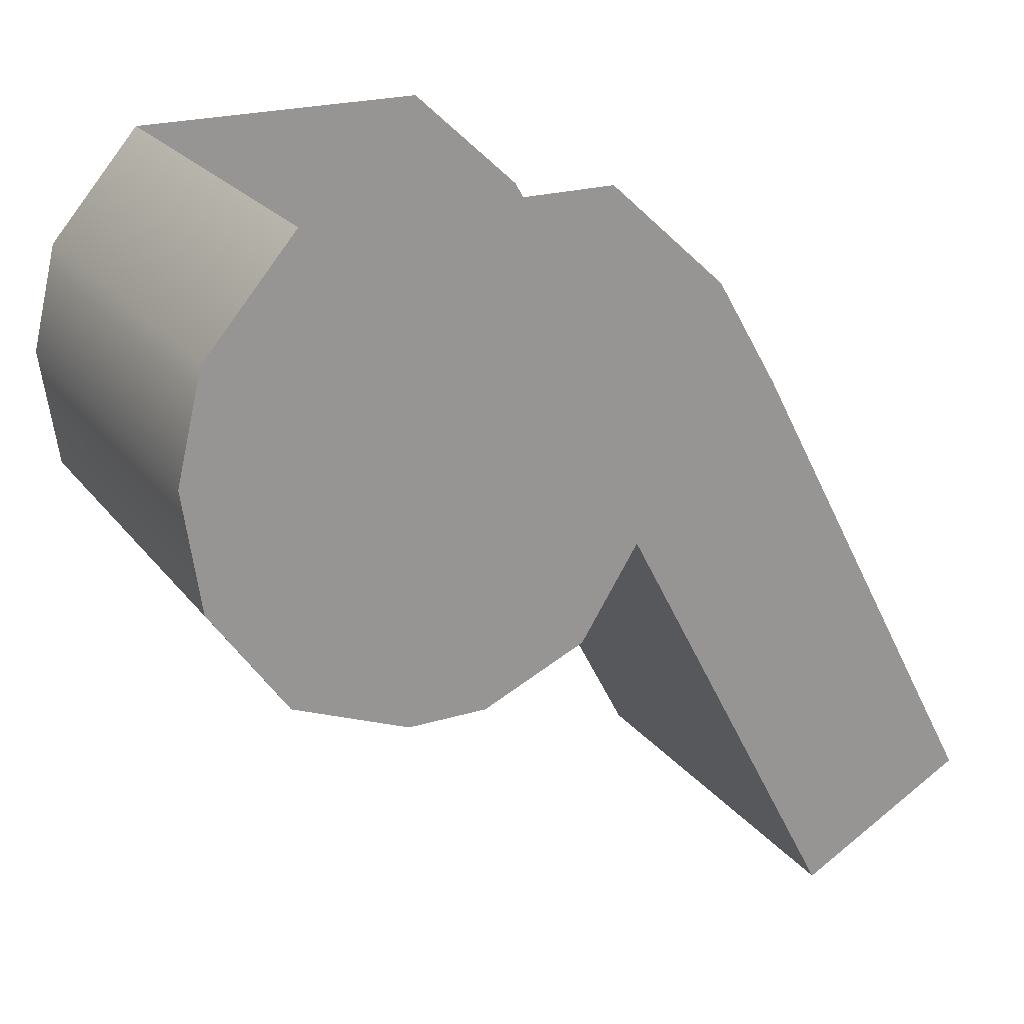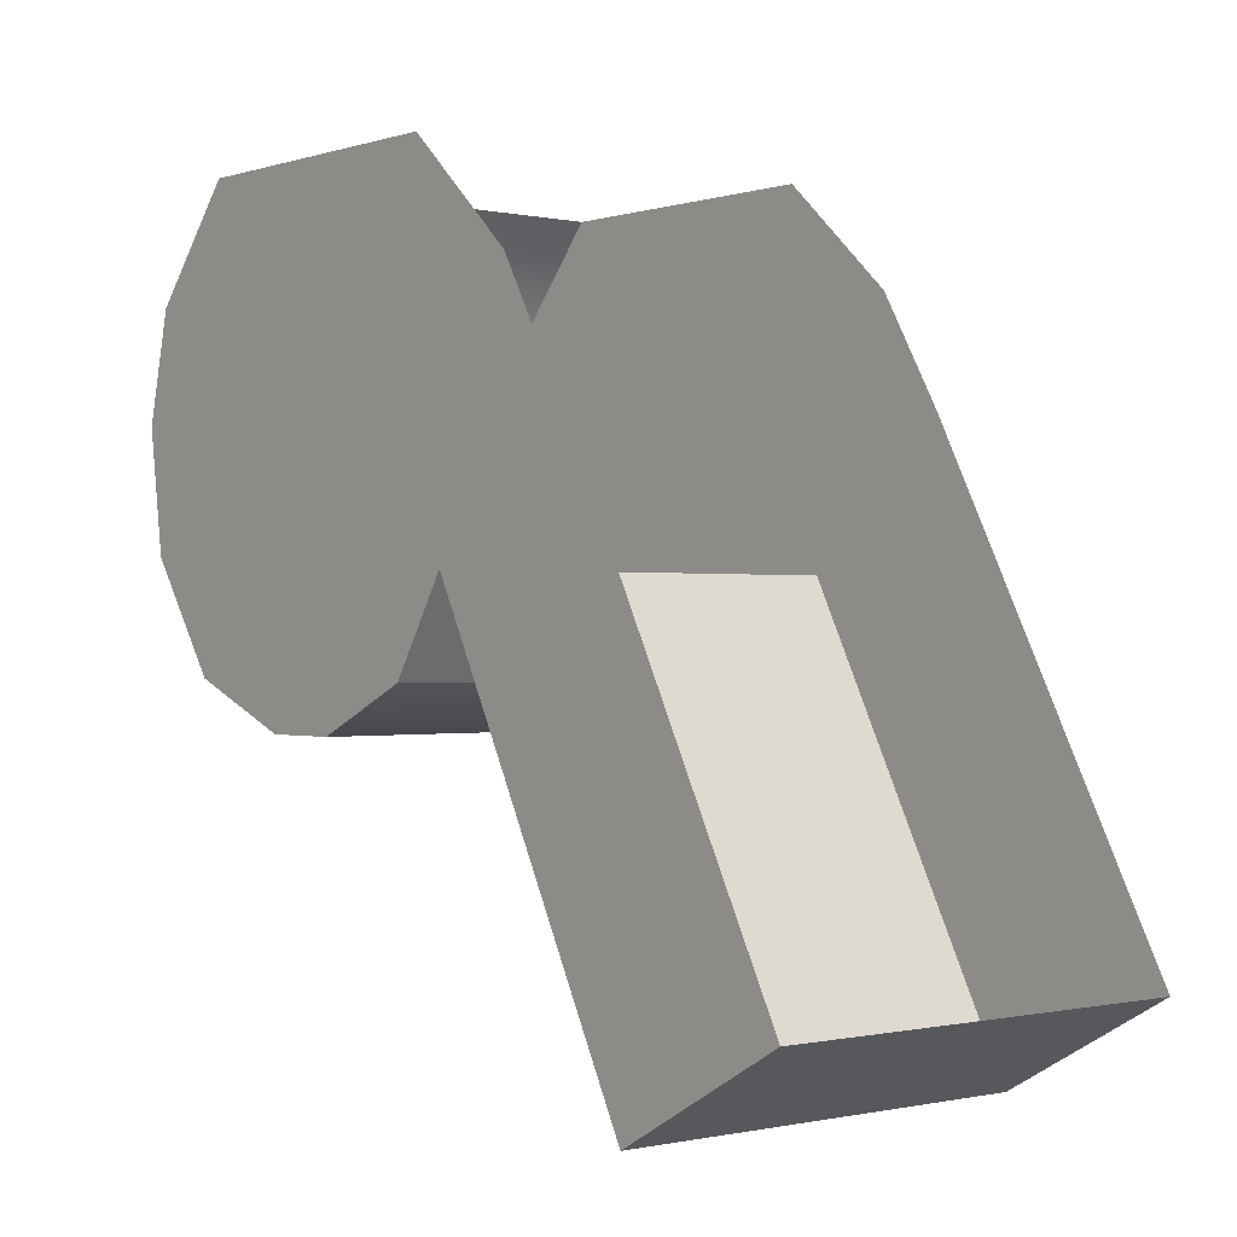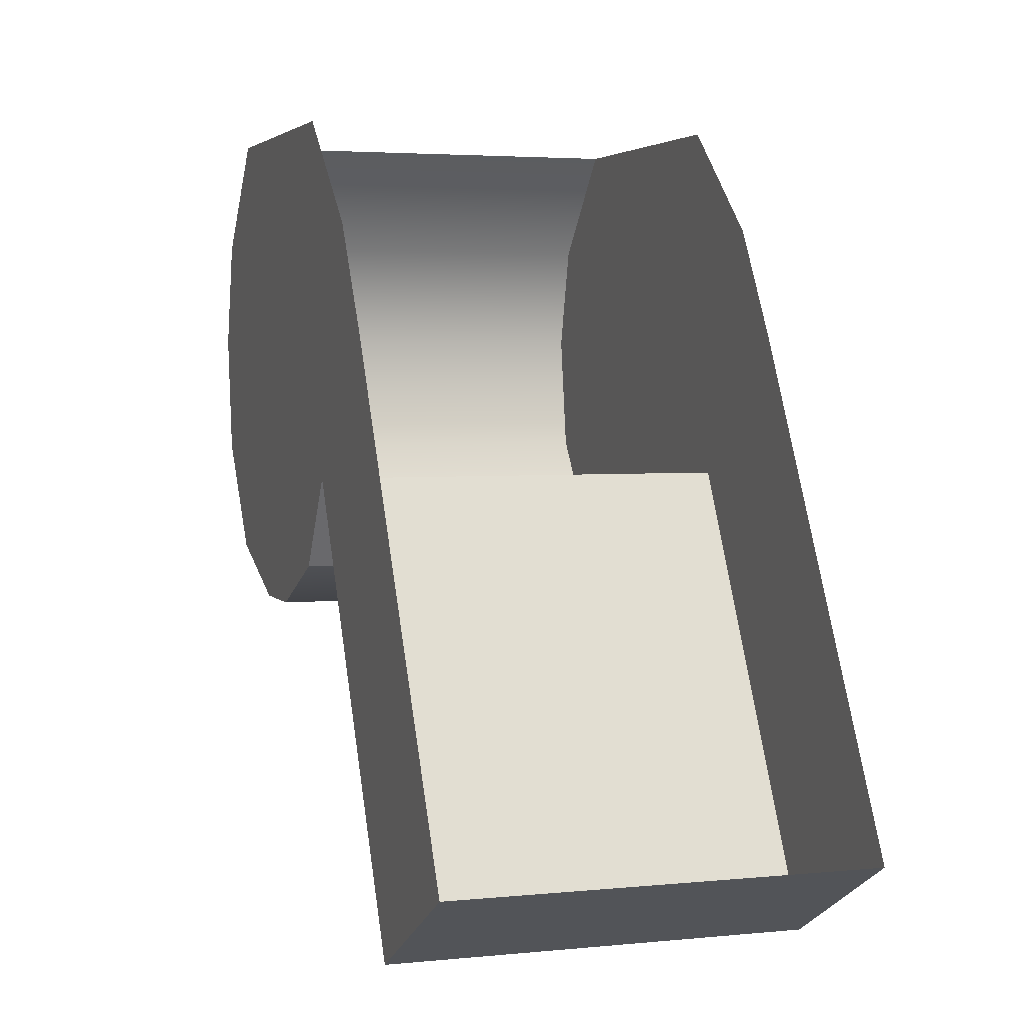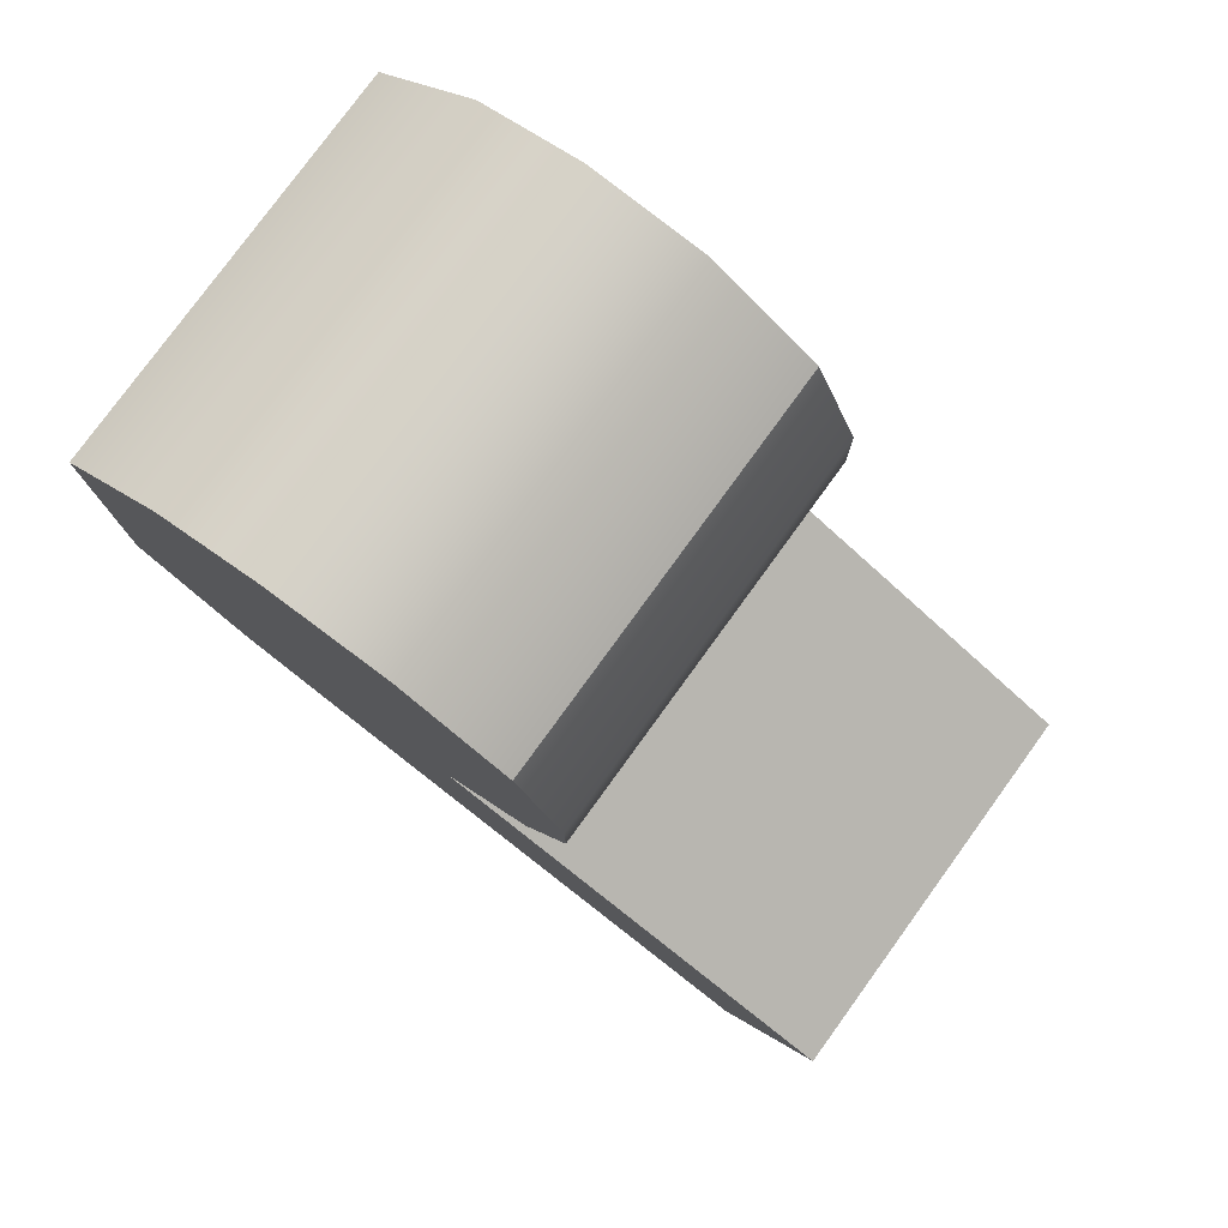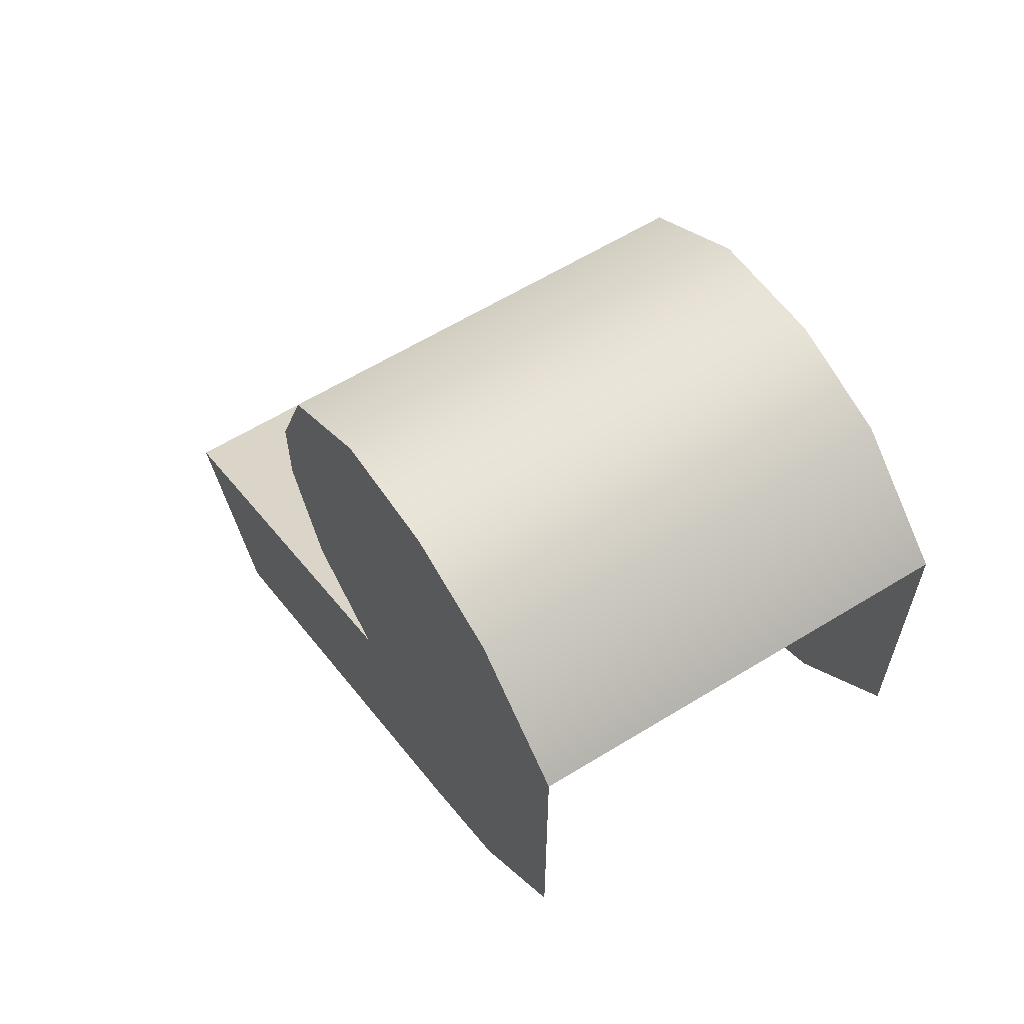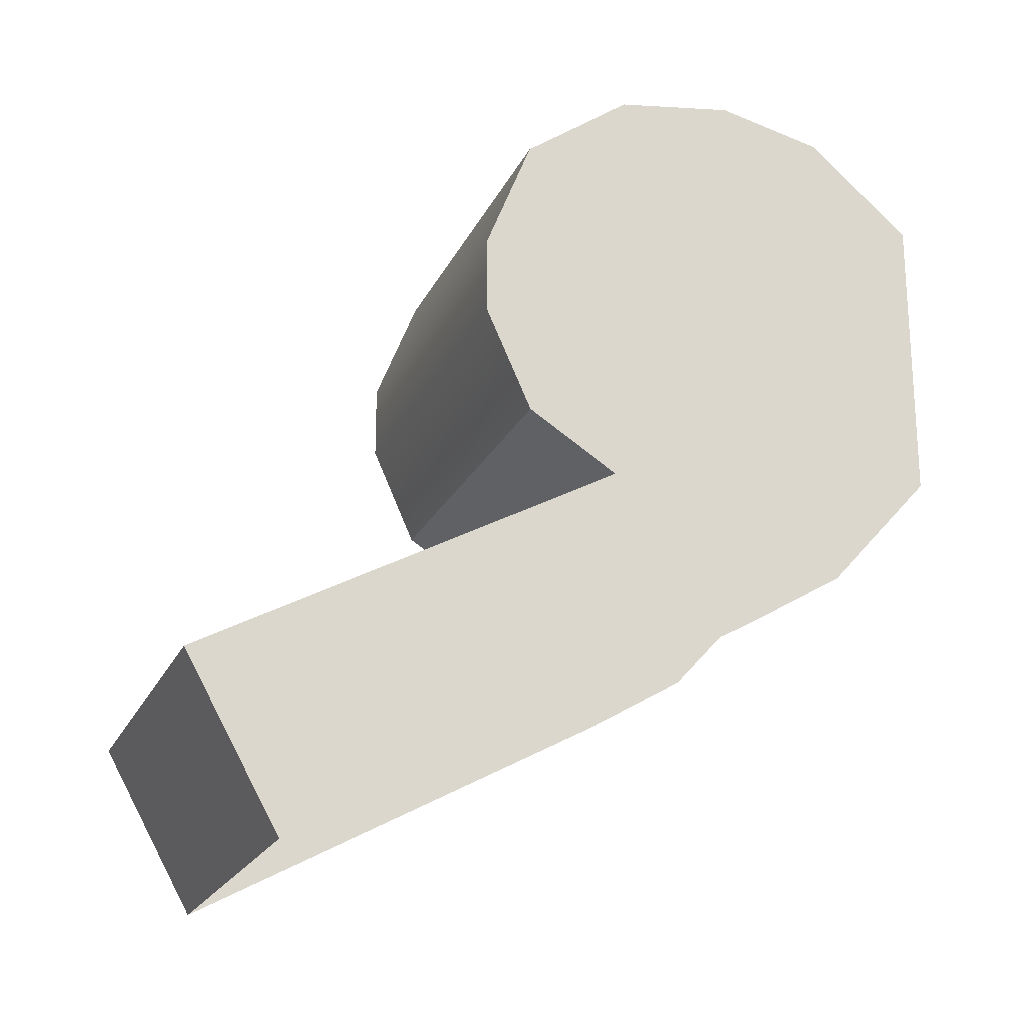
<metadata>
{"format":"obj","ext":"obj","renderer":"f3d","projection":"perspective","resolution":1024,"background":"white","views":[{"elev":22.6,"azim":62.6,"up":"+Y"},{"elev":-0.3,"azim":140.5,"up":"+Y"},{"elev":3.6,"azim":161.4,"up":"+Y"},{"elev":78.7,"azim":-54.0,"up":"+Z"},{"elev":61.4,"azim":148.0,"up":"+Z"},{"elev":-20.6,"azim":70.6,"up":"+Z"}]}
</metadata>
<code>
o sponza_149
v 30.89 66.6 -25.78
v 30.89 66.6 -25.91
v 30.89 66.68 -26.08
v 30.89 66.68 -25.58
v 30.89 67.06 -25.43
v 30.89 67.06 -26.42
v 30.89 67.24 -26.32
v 30.89 67.24 -25.47
v 30.89 67.42 -26.12
v 30.89 67.42 -25.62
v 30.89 66.83 -26.18
v 30.89 66.86 -25.46
v 30.89 66.11 -26.55
v 30.89 66.27 -26.84
v 30.89 67.24 -25.47
v 30.2 67.24 -25.47
v 30.2 67.06 -25.43
v 30.89 67.06 -25.43
v 30.2 67.42 -25.62
v 30.89 67.42 -25.62
v 30.2 66.68 -26.08
v 30.2 66.83 -26.18
v 30.89 66.83 -26.18
v 30.89 66.68 -26.08
v 30.89 66.86 -25.46
v 30.2 66.86 -25.46
v 30.2 66.68 -25.58
v 30.89 66.68 -25.58
v 30.89 66.83 -26.18
v 30.2 66.83 -26.18
v 30.2 66.11 -26.55
v 30.89 66.11 -26.55
v 30.89 66.11 -26.55
v 30.2 66.11 -26.55
v 30.2 66.27 -26.84
v 30.89 66.27 -26.84
v 30.2 66.6 -25.78
v 30.2 66.68 -25.58
v 30.2 66.68 -26.08
v 30.2 66.6 -25.91
v 30.2 67.24 -26.32
v 30.2 67.06 -26.42
v 30.2 67.06 -25.43
v 30.2 67.24 -25.47
v 30.2 67.42 -26.12
v 30.2 67.42 -25.62
v 30.2 66.83 -26.18
v 30.2 66.86 -25.46
v 30.2 66.27 -26.84
v 30.2 66.11 -26.55
v 30.89 66.6 -25.91
v 30.89 66.6 -25.78
v 30.2 66.6 -25.78
v 30.2 66.6 -25.91
v 30.89 66.68 -25.58
v 30.2 66.68 -25.58
v 30.2 66.68 -26.08
v 30.89 66.68 -26.08
f 1 2 3
f 1 3 4
f 5 6 7
f 5 7 8
f 8 7 9
f 8 9 10
f 11 6 5
f 11 5 12
f 4 3 11
f 4 11 12
f 11 13 14
f 11 14 6
f 15 16 17
f 15 17 18
f 19 16 15
f 19 15 20
f 21 22 23
f 21 23 24
f 25 26 27
f 25 27 28
f 29 30 31
f 29 31 32
f 33 34 35
f 33 35 36
f 37 38 39
f 37 39 40
f 41 42 43
f 41 43 44
f 45 41 44
f 45 44 46
f 43 42 47
f 43 47 48
f 38 48 47
f 38 47 39
f 47 42 49
f 47 49 50
f 51 52 53
f 51 53 54
f 52 55 56
f 52 56 53
f 17 26 25
f 17 25 18
f 54 57 58
f 54 58 51

</code>
